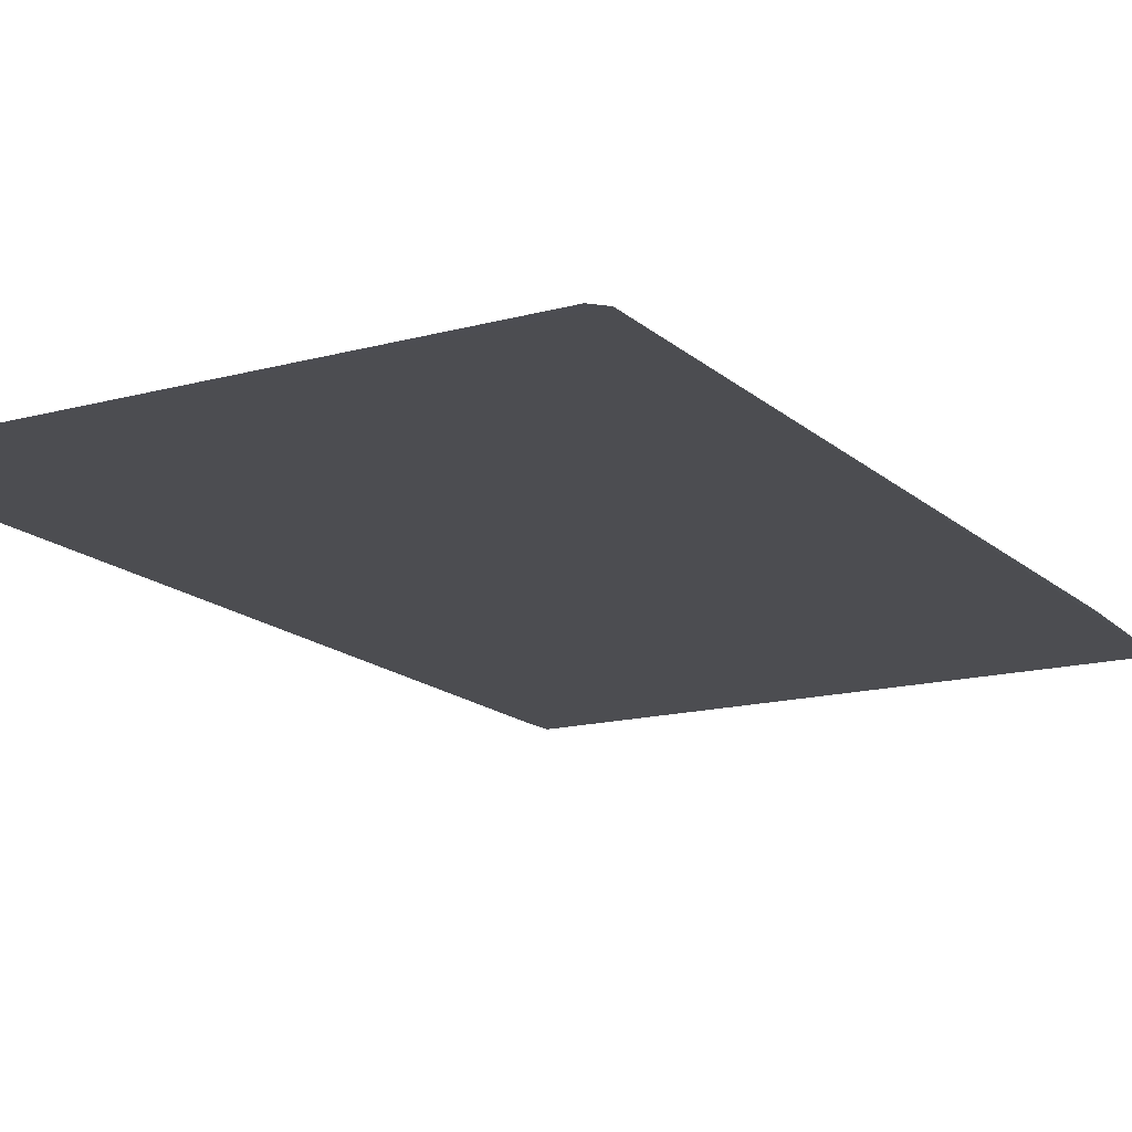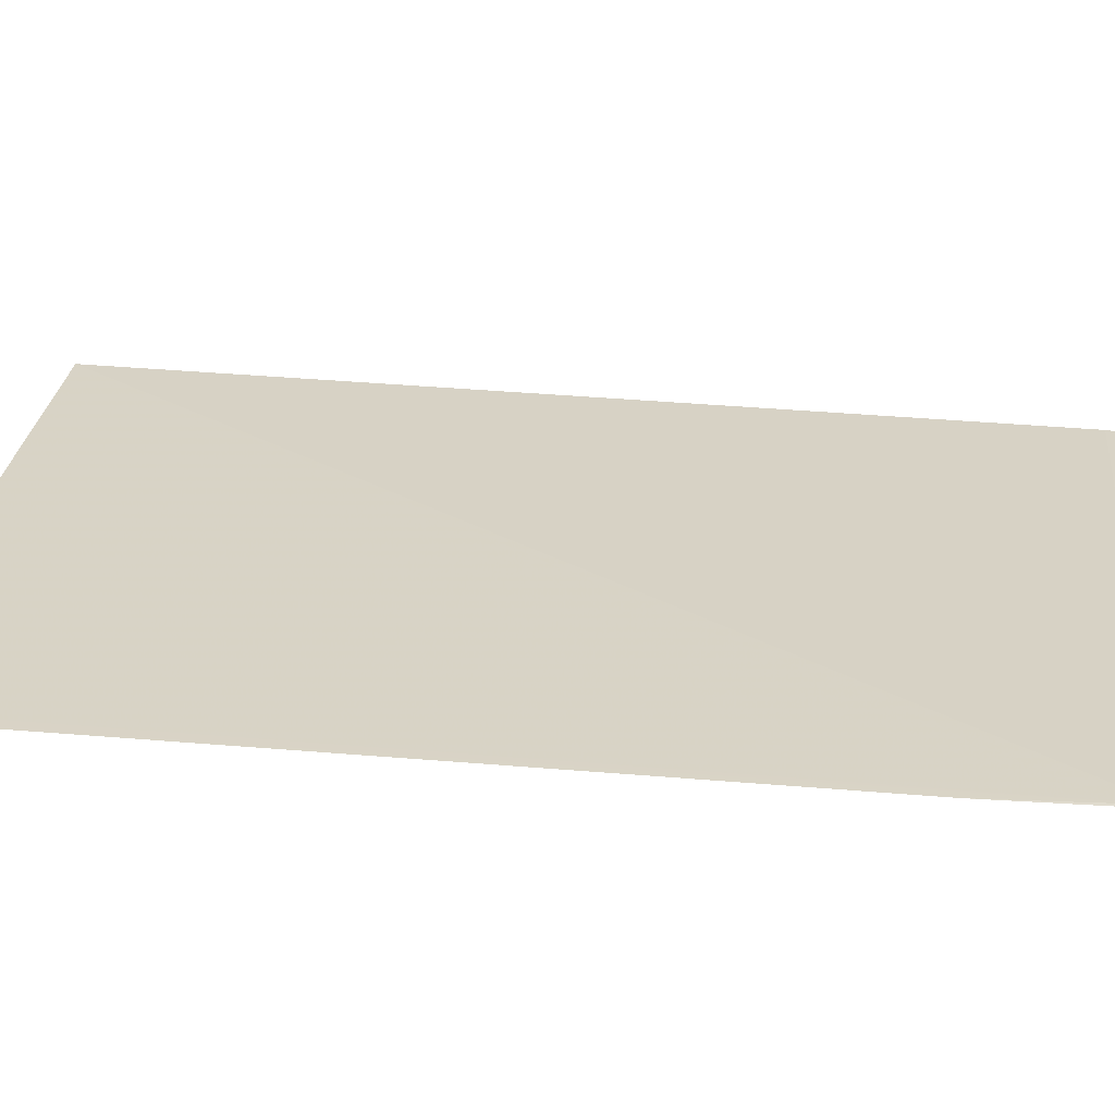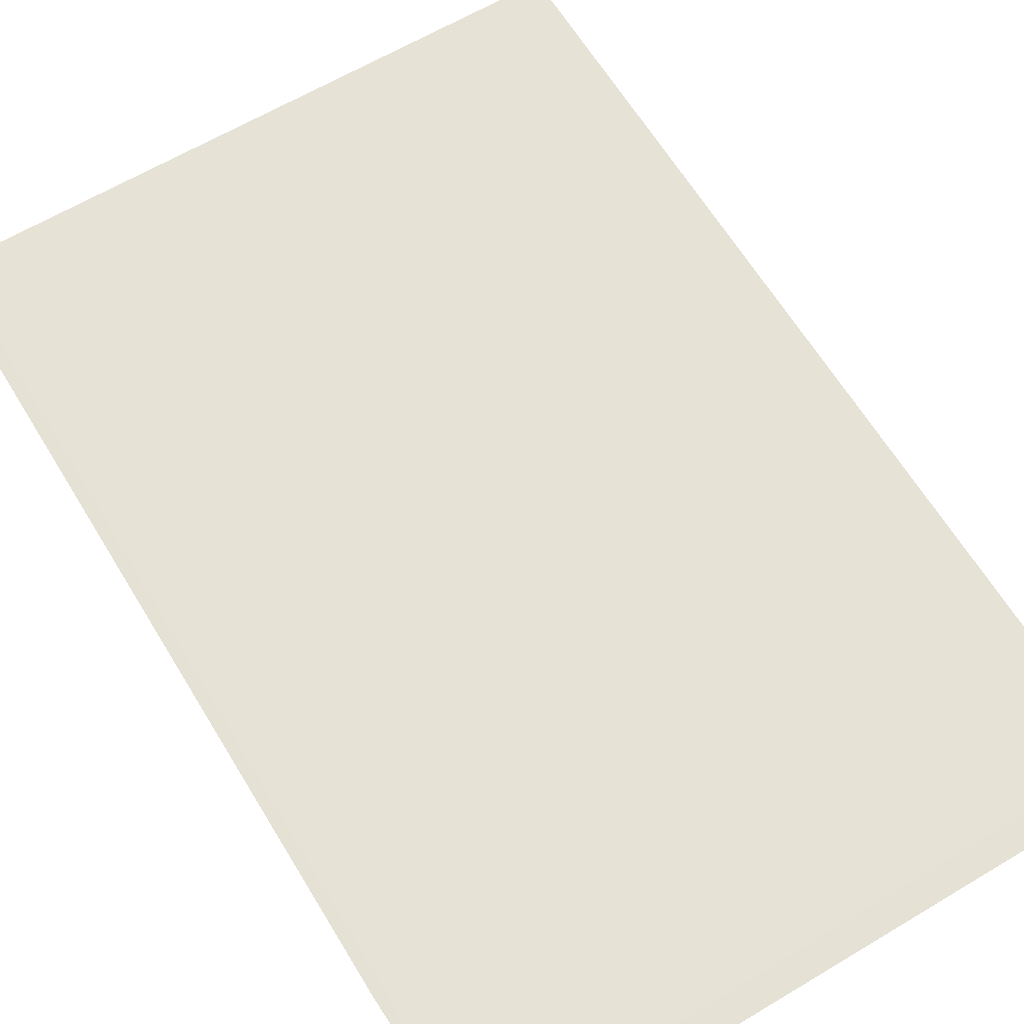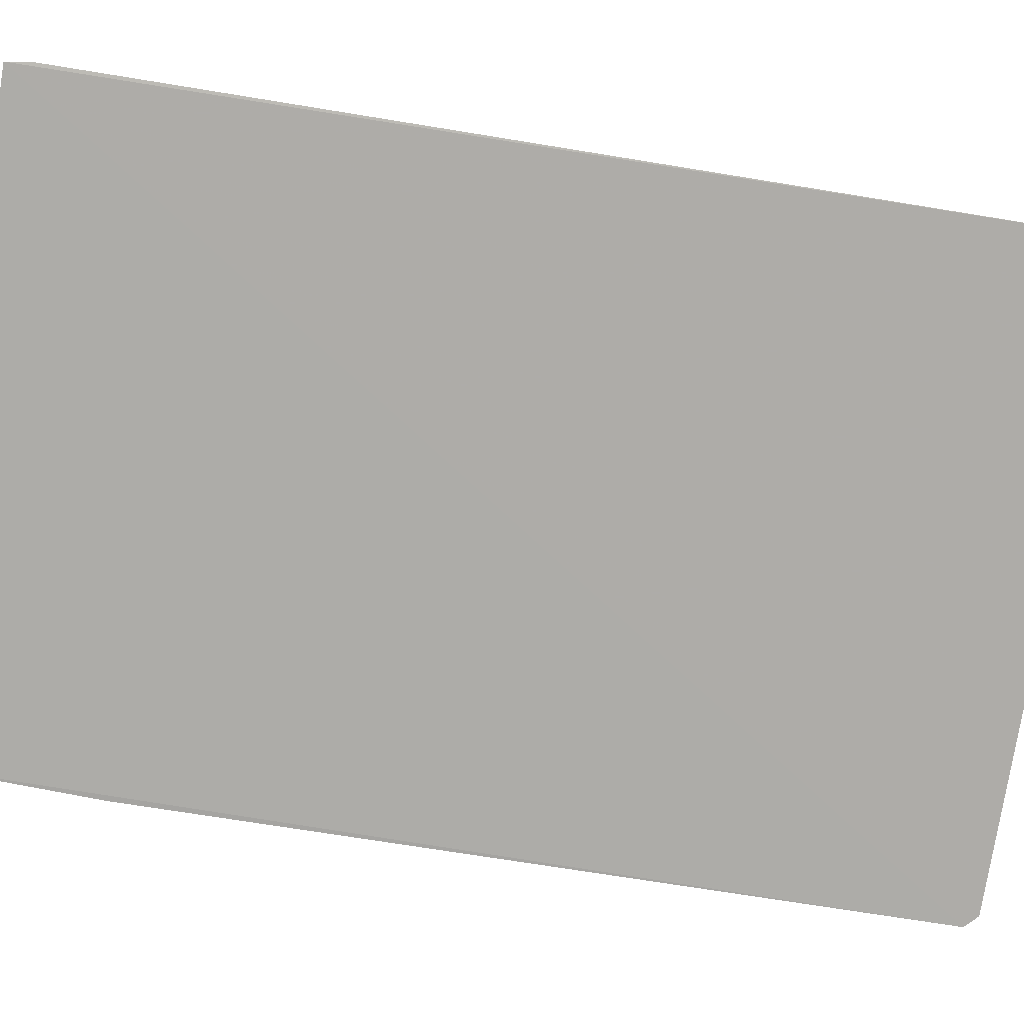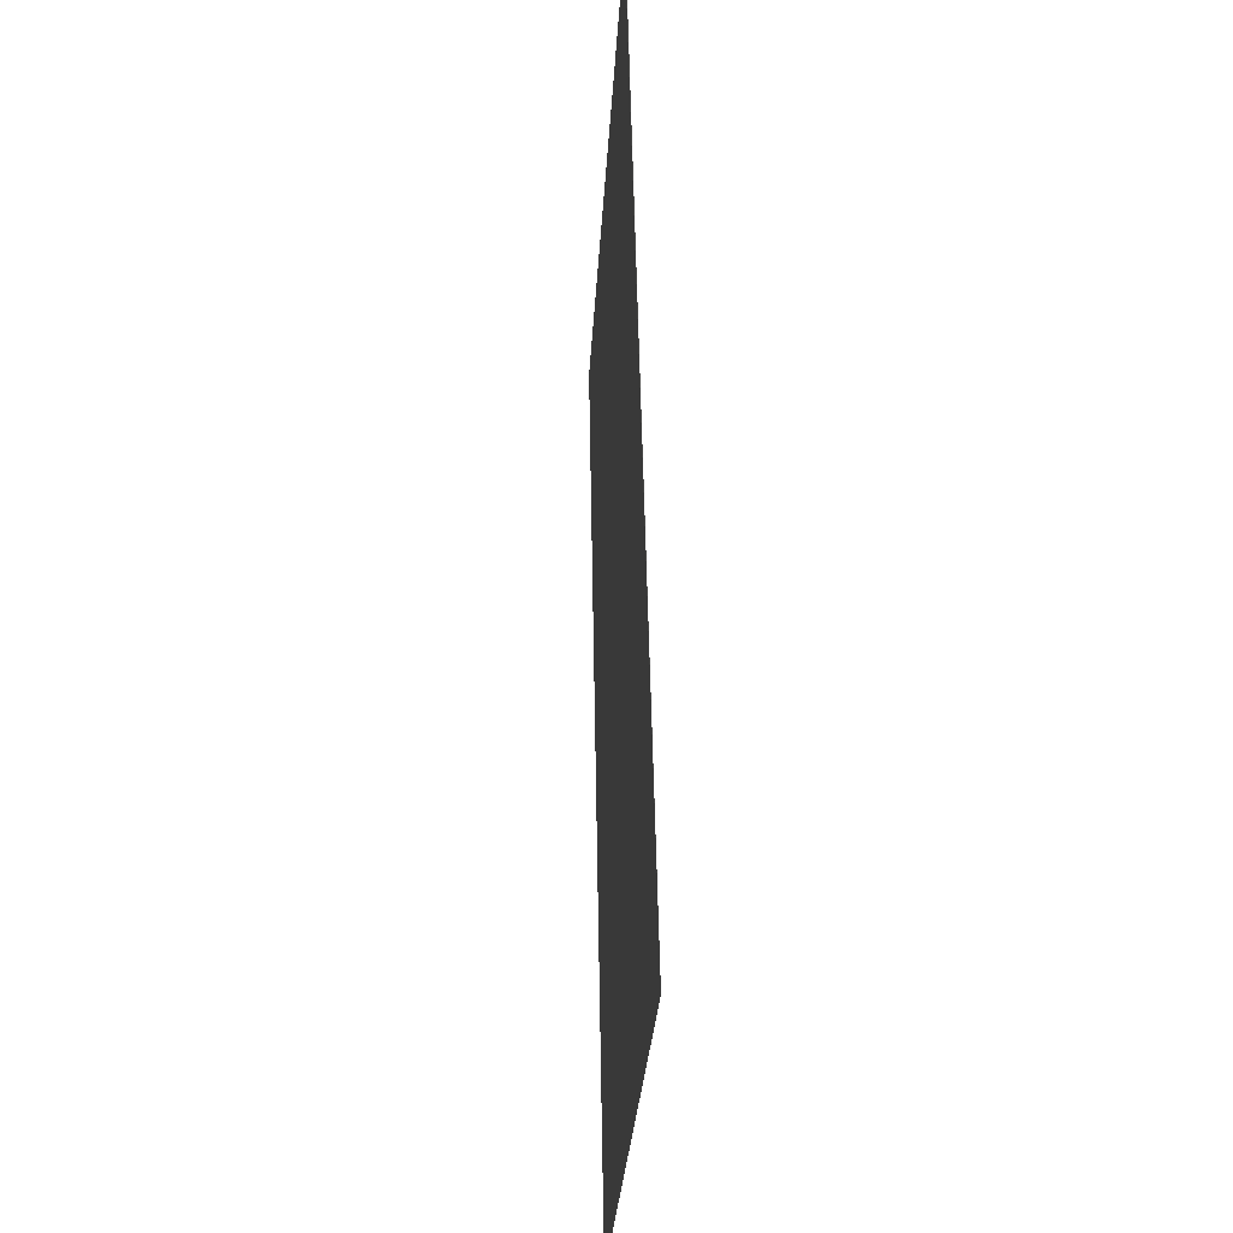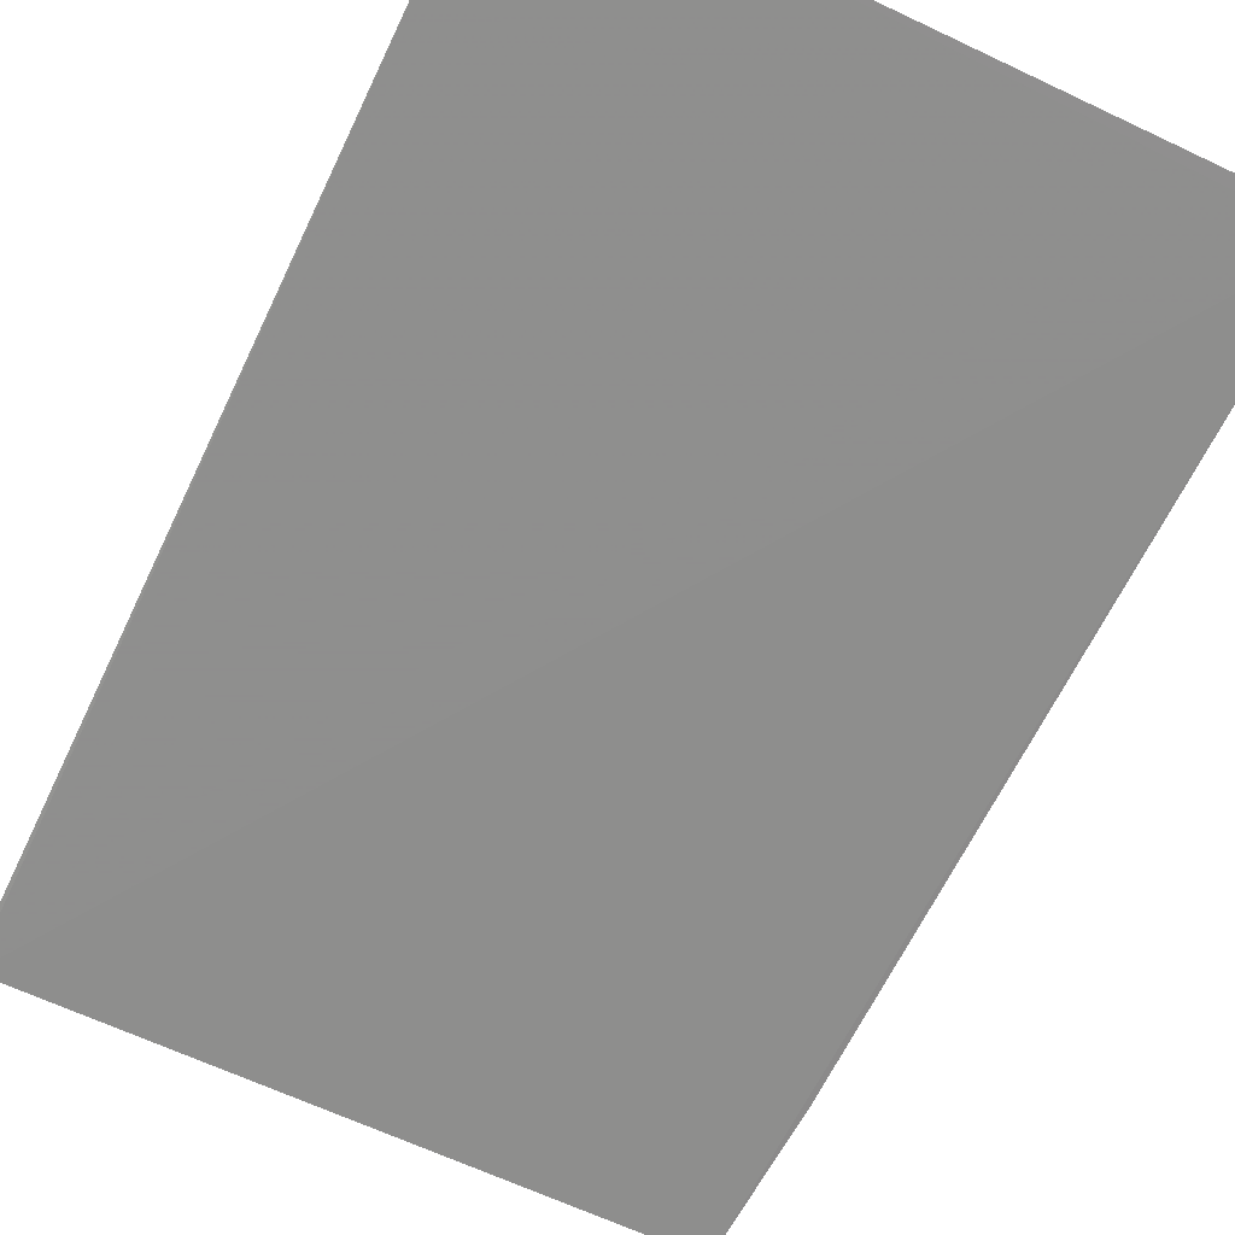
<metadata>
{"format":"obj","ext":"obj","renderer":"f3d","projection":"perspective","resolution":1024,"background":"white","views":[{"elev":-15.3,"azim":-148.6,"up":"+Y"},{"elev":26.8,"azim":-83.9,"up":"+Y"},{"elev":62.4,"azim":-31.2,"up":"+Y"},{"elev":-76.4,"azim":80.7,"up":"+Y"},{"elev":-30.4,"azim":87.0,"up":"+Z"},{"elev":-63.6,"azim":154.4,"up":"+Y"}]}
</metadata>
<code>
v -0.1448 0.06162 0.1147
v -0.1447 0.06166 0.1137
v -0.1693 0.06152 0.1137
v -0.1692 0.06224 0.07687
v -0.1446 0.06251 0.07696
v -0.1694 0.06148 0.1147
v -0.1697 0.06222 0.07735
v -0.1697 0.06162 0.1081
f 1 2 3
f 5 2 1
f 5 3 2
f 5 4 3
f 6 1 3
f 7 3 4
f 7 1 6
f 7 5 1
f 7 4 5
f 8 7 6
f 8 6 3
f 8 3 7

</code>
